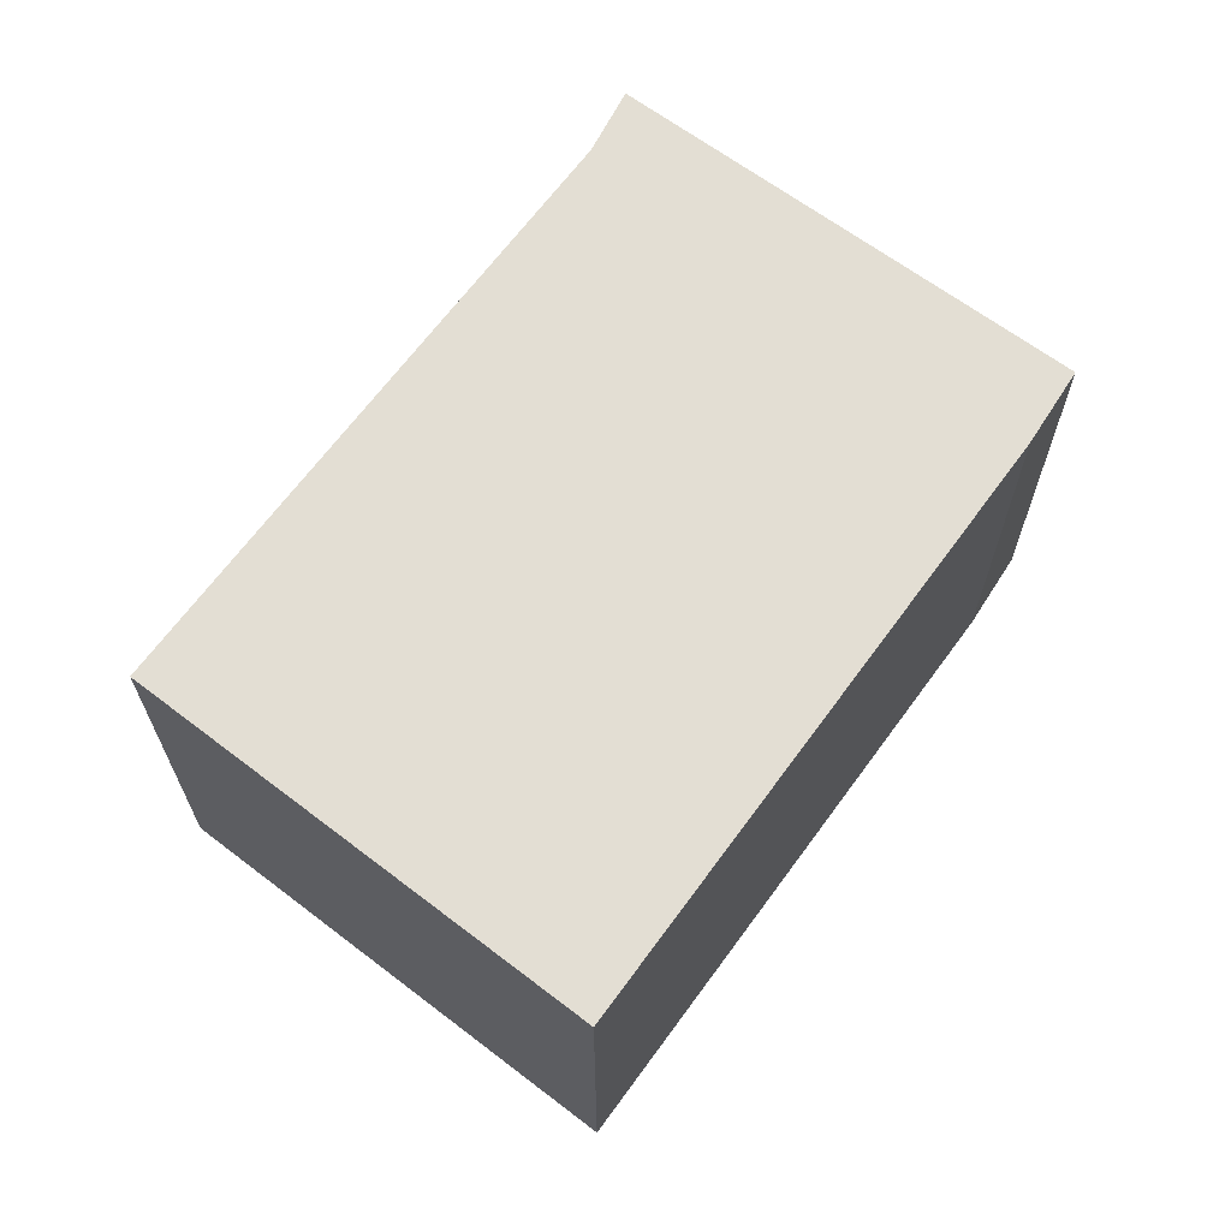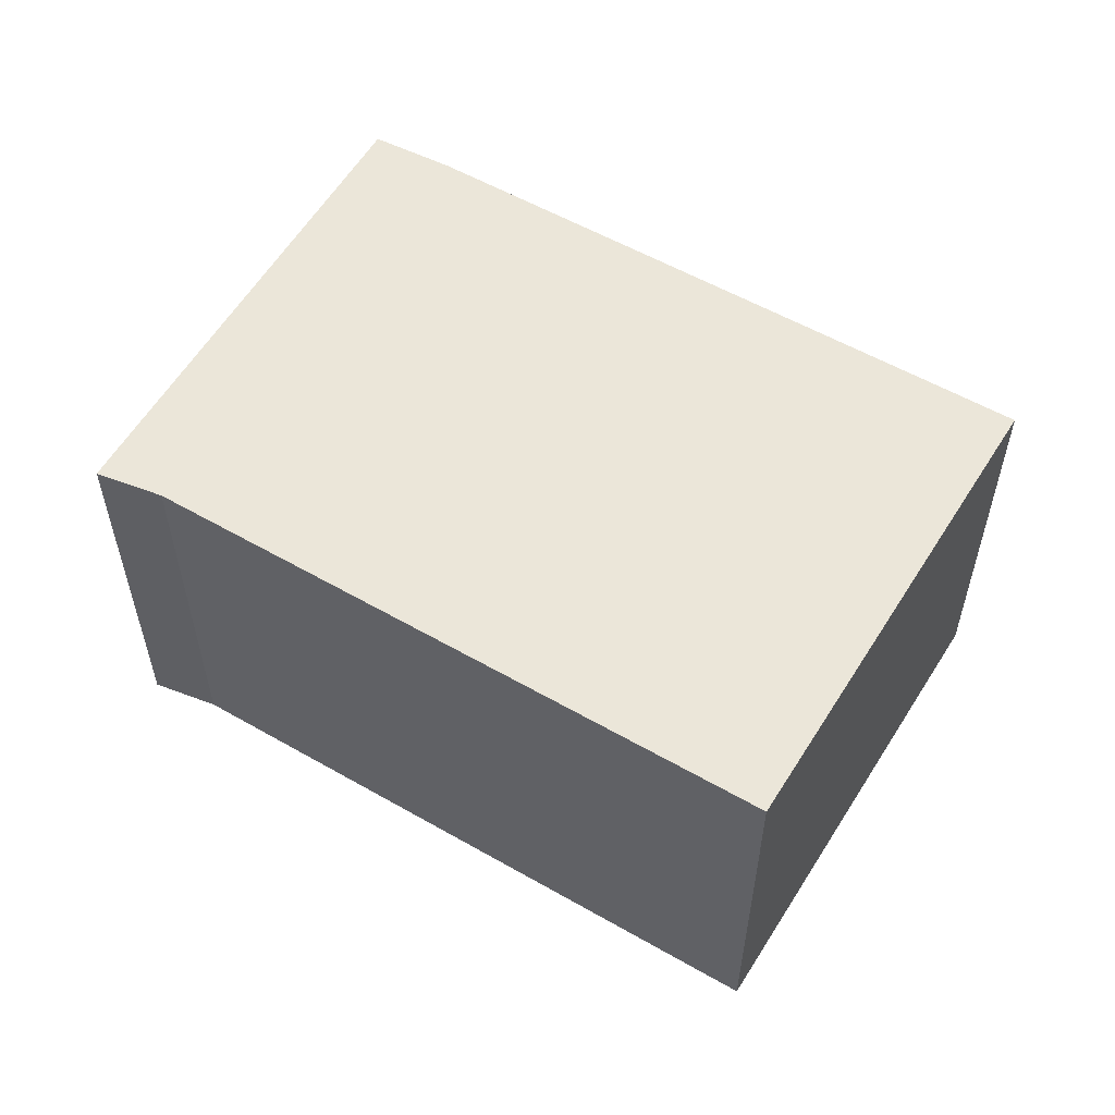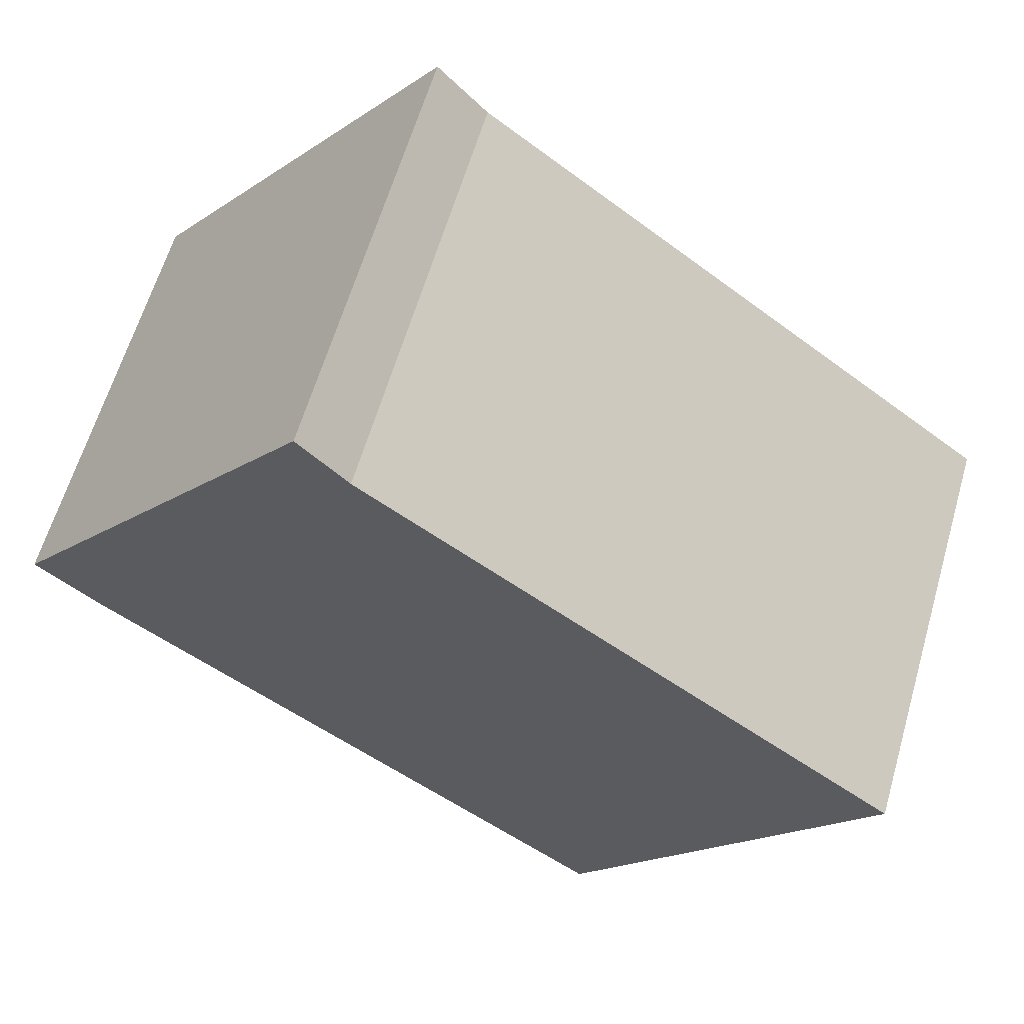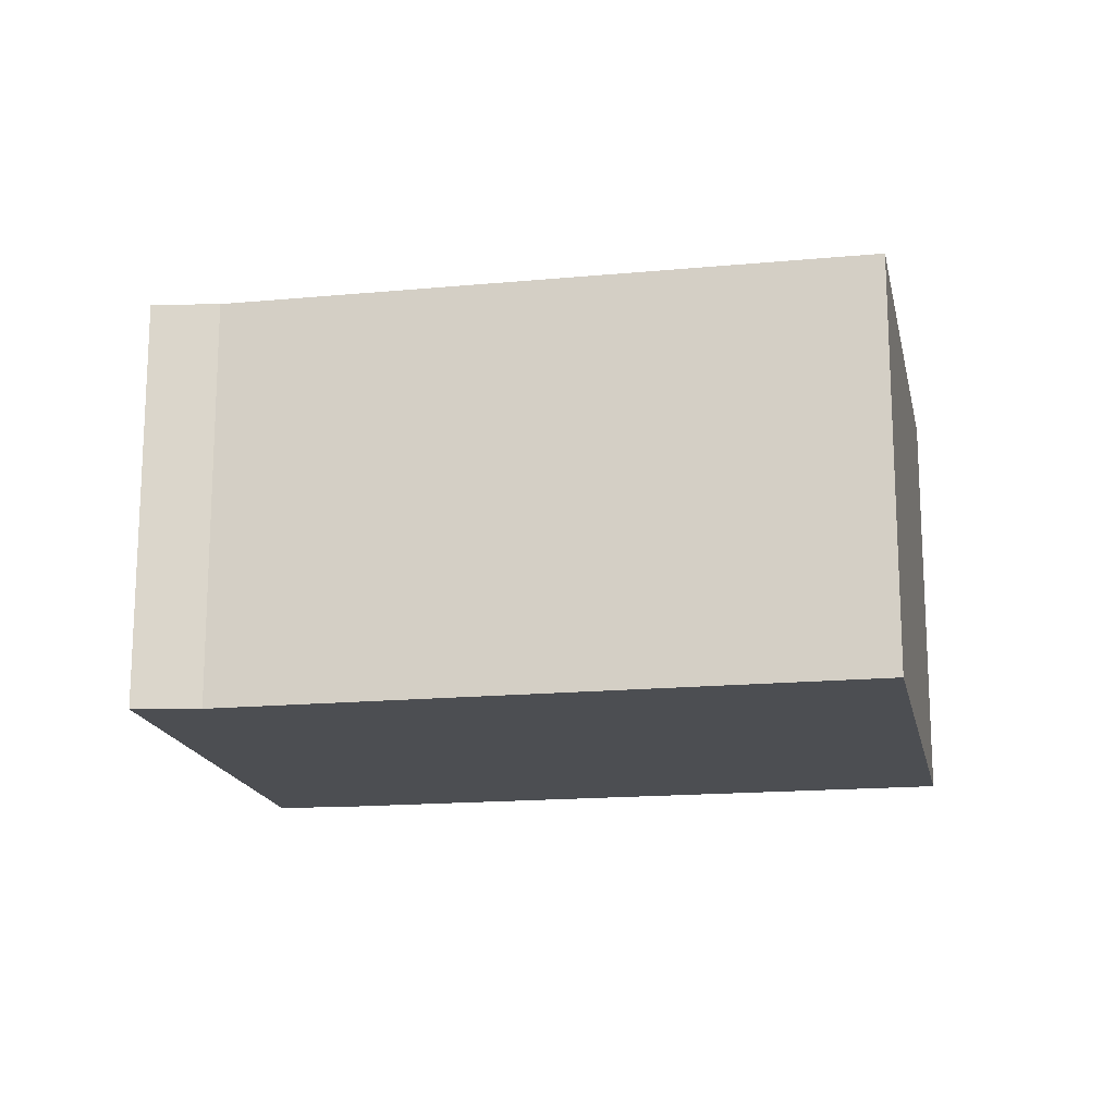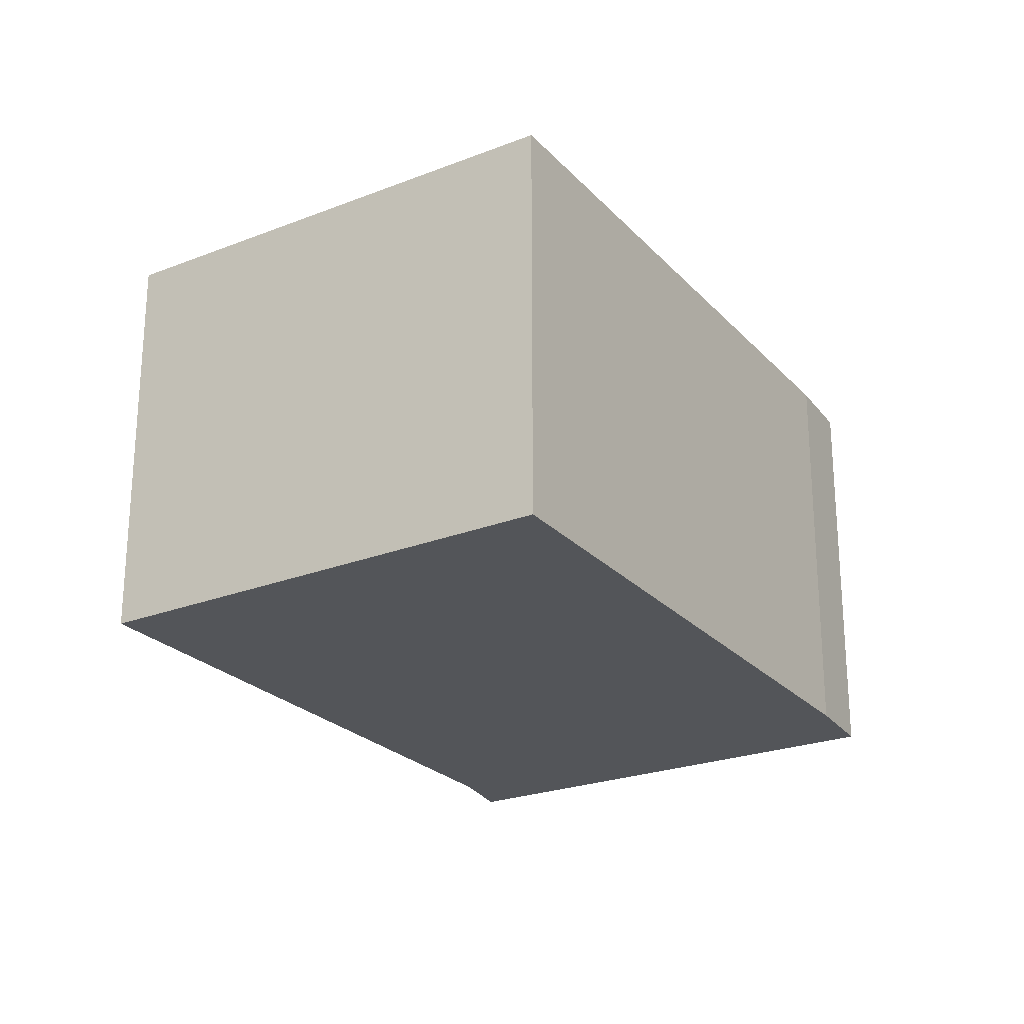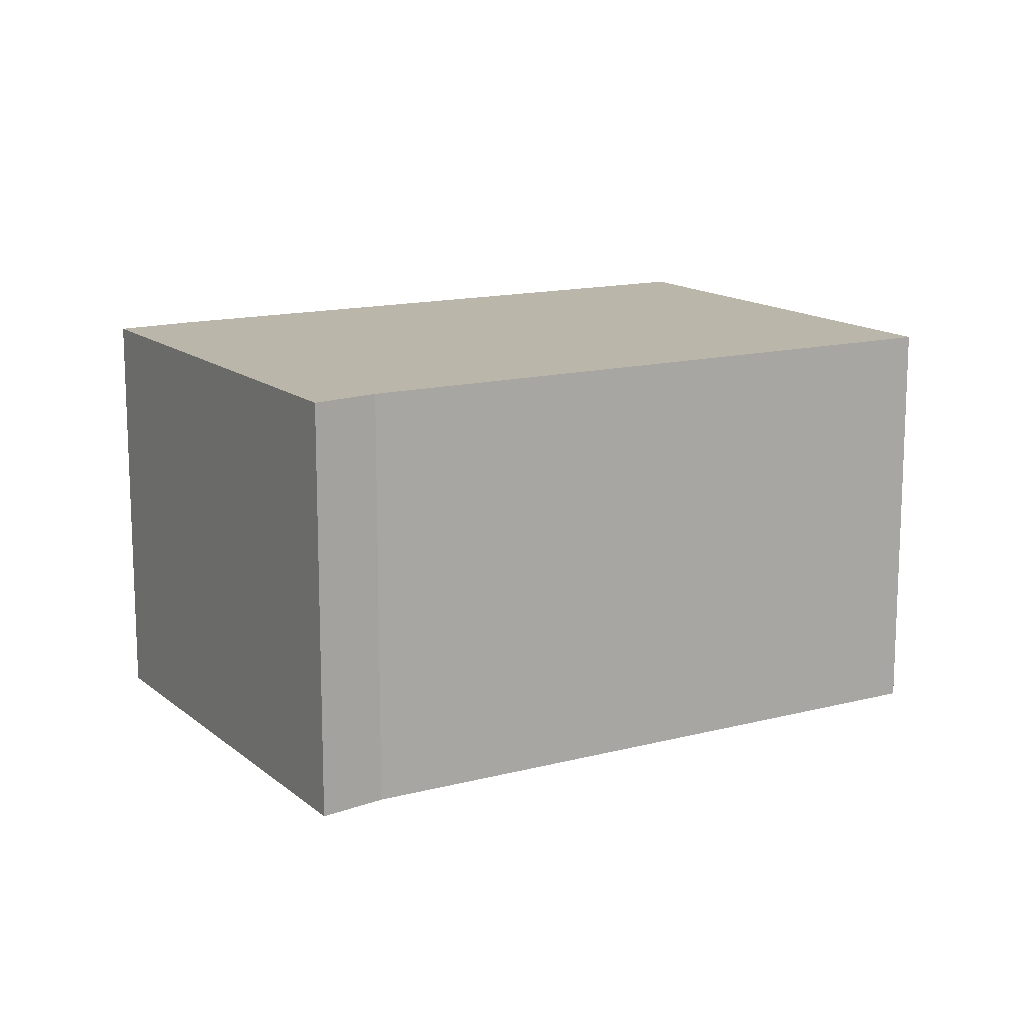
<metadata>
{"format":"obj","ext":"obj","renderer":"f3d","projection":"perspective","resolution":1024,"background":"white","views":[{"elev":67.2,"azim":164.1,"up":"+Y"},{"elev":57.5,"azim":68.3,"up":"+Y"},{"elev":61.7,"azim":16.2,"up":"+Z"},{"elev":-16.9,"azim":48.2,"up":"+Y"},{"elev":-24.5,"azim":159.4,"up":"+Y"},{"elev":14.0,"azim":7.3,"up":"+Y"}]}
</metadata>
<code>
v  3.069 2.195 -2.429
v  1.882 2.195 1.831
v  4.653 2.195 -0.294
v  0.332 2.195 -0.294
v  1.629 2.195 2.1
v  0 2.195 1.344e-16
v  1.629 -1.286e-16 2.1
v  1.882 -1.121e-16 1.831
v  4.653 1.8e-17 -0.294
v  3.069 1.487e-16 -2.429
v  0.332 1.8e-17 -0.294
v  0 0 0
g defaultobject
f 1 2 3
f 2 1 4
f 2 4 5
f 5 4 6
f 7 2 5
f 2 7 8
f 8 3 2
f 3 8 9
f 9 1 3
f 1 9 10
f 10 4 1
f 4 10 11
f 11 6 4
f 6 11 12
f 12 5 6
f 5 12 7
f 12 8 7
f 8 12 10
f 10 12 11
f 10 9 8

</code>
